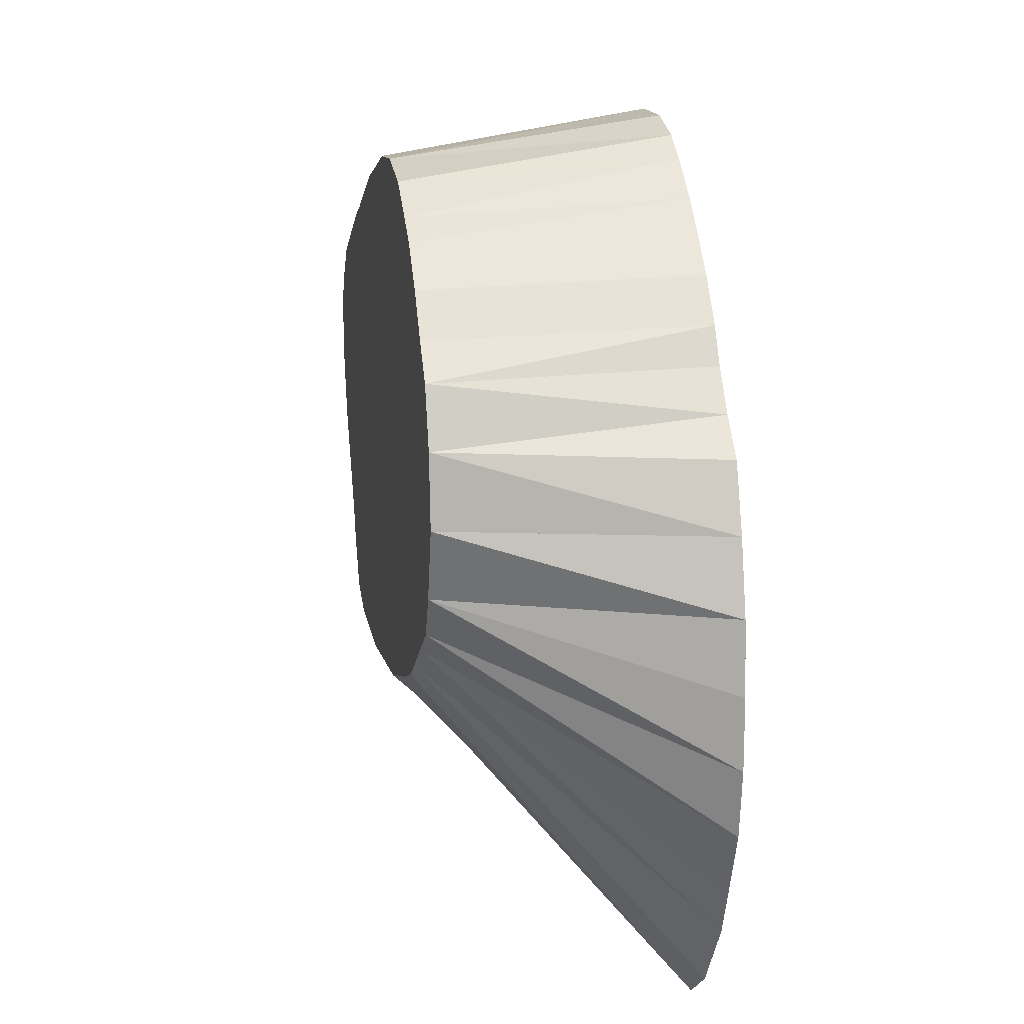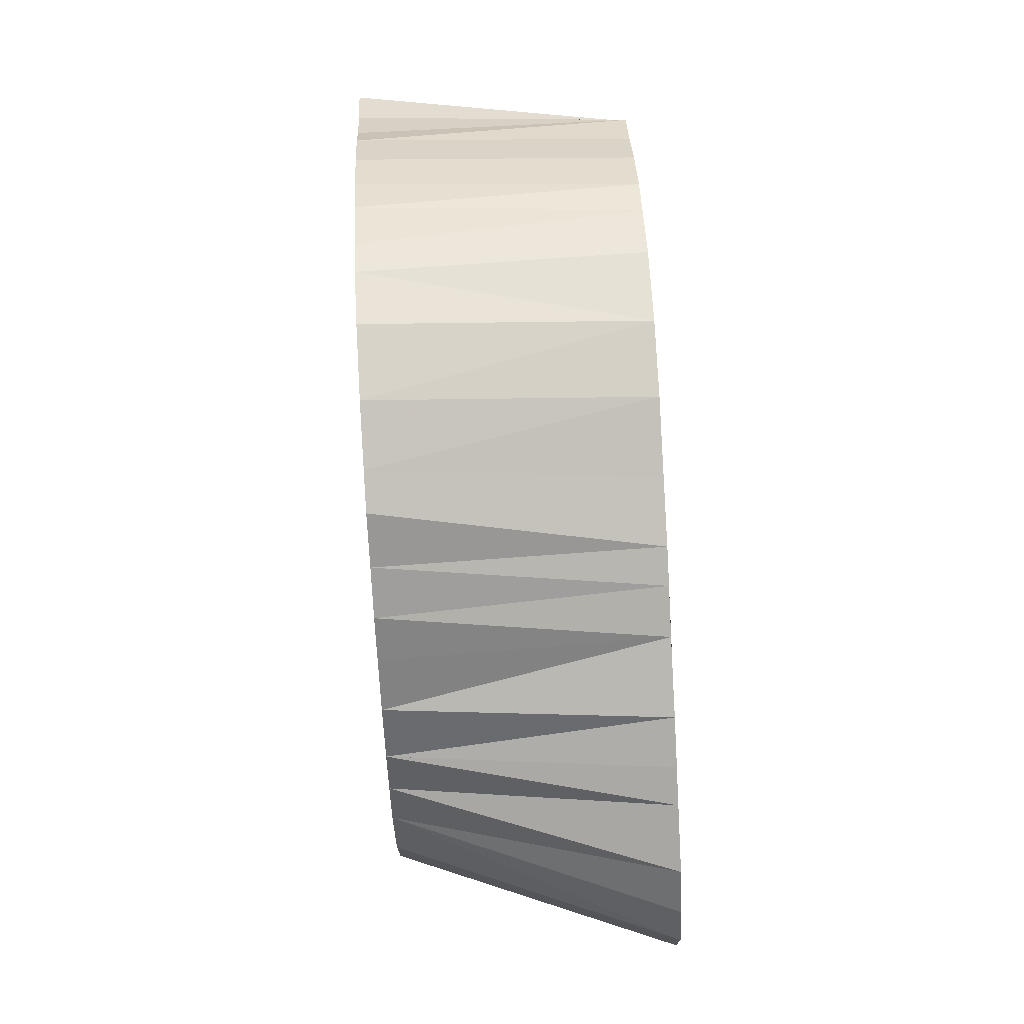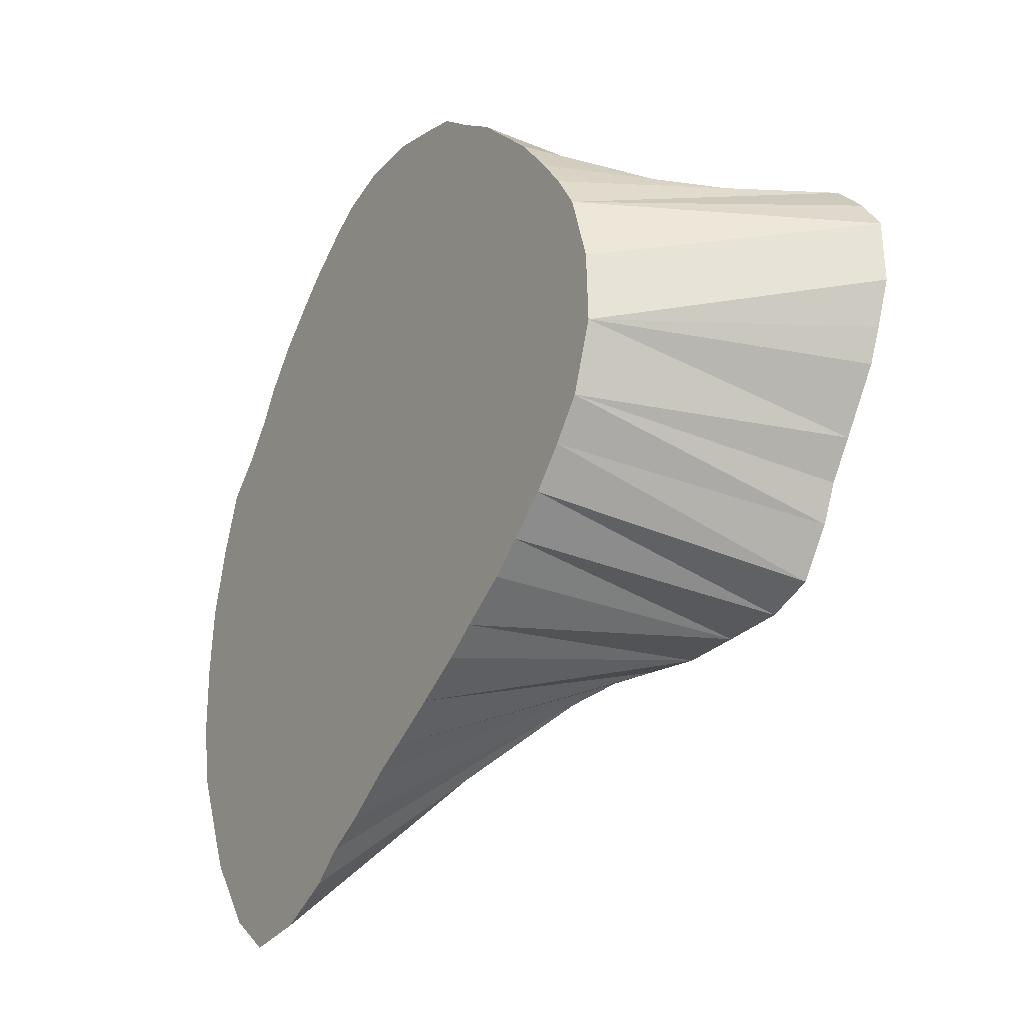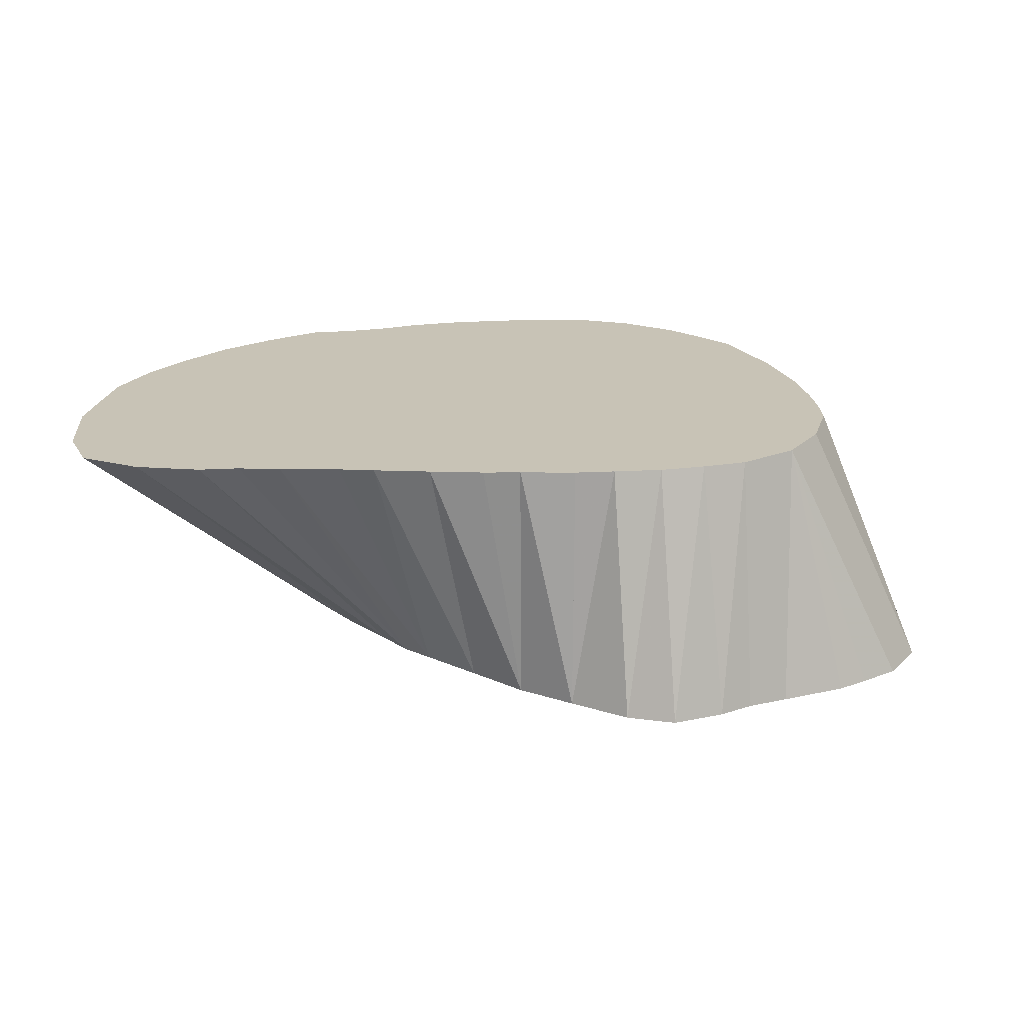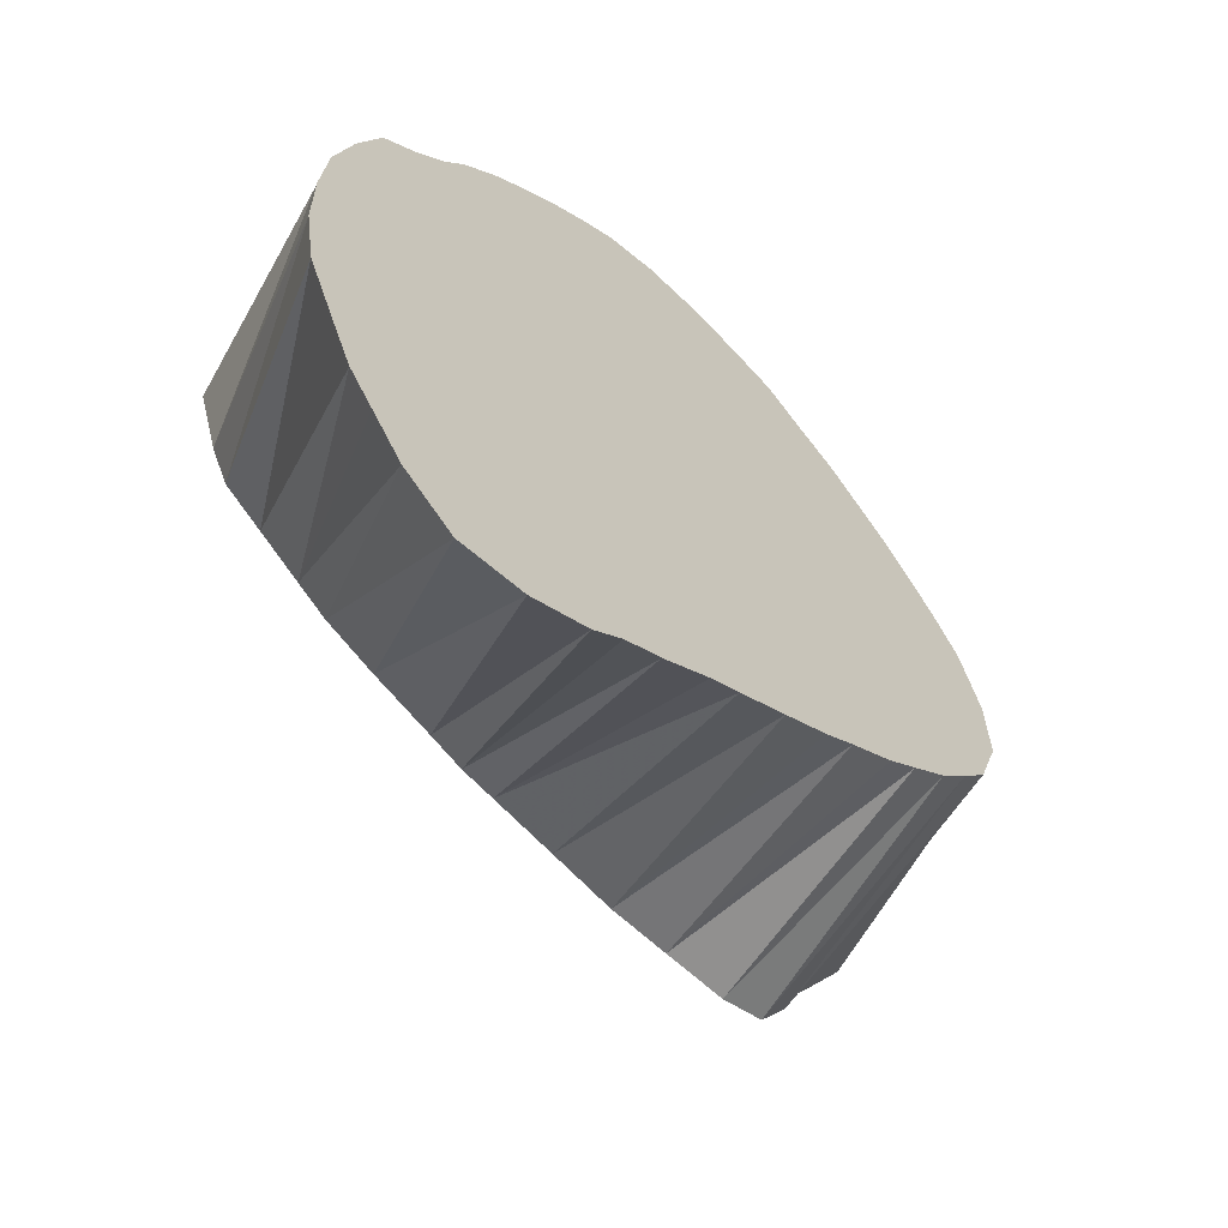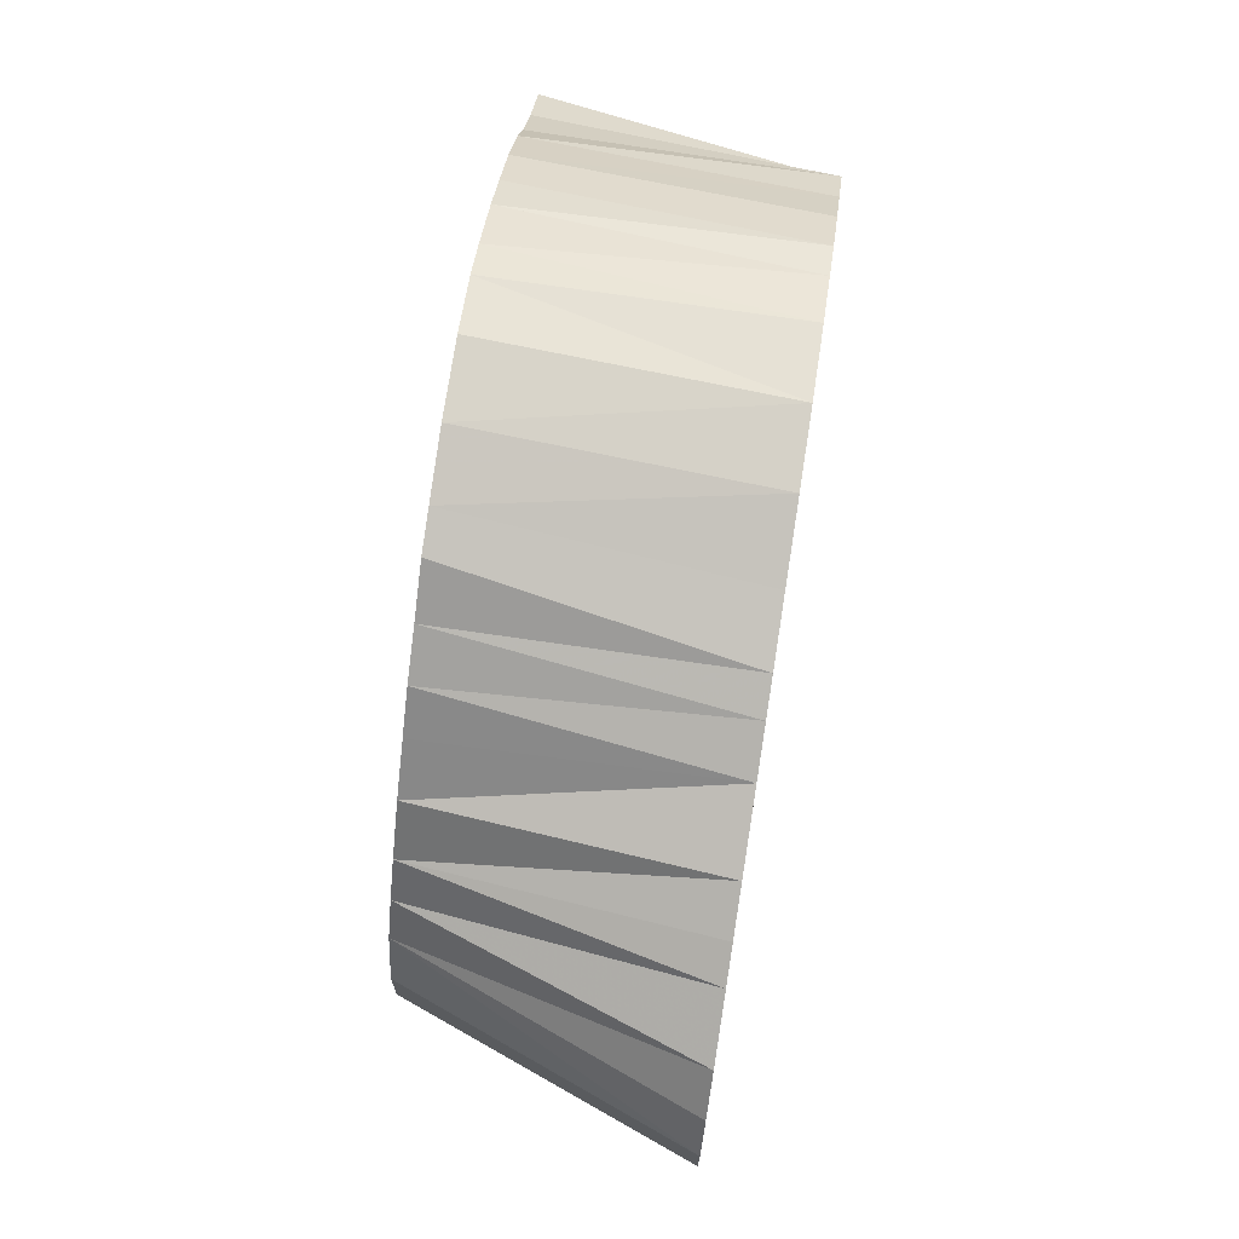
<metadata>
{"format":"obj","ext":"obj","renderer":"f3d","projection":"perspective","resolution":1024,"background":"white","views":[{"elev":15.3,"azim":-99.2,"up":"+Y"},{"elev":77.0,"azim":86.7,"up":"+Y"},{"elev":-25.3,"azim":58.7,"up":"+Y"},{"elev":19.4,"azim":32.3,"up":"+Z"},{"elev":-60.6,"azim":-44.7,"up":"+Y"},{"elev":74.3,"azim":98.7,"up":"+Y"}]}
</metadata>
<code>
v 402.9 665 -95.07
v 391.2 699.4 -95.07
v 541.9 768.3 -145.1
v 391.2 712.5 -95.07
v 432.5 707.1 -145.1
v 530.1 765 -95.07
v 393.2 686.9 -95.07
v 392.5 725.6 -95.07
v 399 673.8 -95.07
v 440 786.2 -145.1
v 419.4 768.4 -145.1
v 423.8 643.3 -95.07
v 396.1 738.8 -95.07
v 436.9 644.6 -95.07
v 400.8 750.6 -95.07
v 407.7 658.8 -95.07
v 475.6 691.5 -145.1
v 407.5 756.8 -95.07
v 509.4 785.6 -95.07
v 478.8 668.5 -95.07
v 413.8 650.6 -95.07
v 462.5 800.8 -95.07
v 413.5 763.8 -95.07
v 417.5 770 -95.07
v 424.2 777.5 -95.07
v 523.1 773.1 -95.07
v 431.2 783.8 -95.07
v 493.8 796.2 -95.07
v 437.5 788.9 -95.07
v 448.8 650 -95.07
v 520 693.8 -95.07
v 446.2 794.8 -95.07
v 486.9 798.1 -95.07
v 452.5 798.2 -95.07
v 455 655 -95.07
v 462.5 658.9 -95.07
v 472.5 665.2 -95.07
v 475.6 800.8 -95.07
v 488.8 673.9 -95.07
v 498.1 679.1 -95.07
v 501.7 790.6 -95.07
v 504.4 683.1 -95.07
v 513.8 688.9 -95.07
v 433.8 782.8 -145.1
v 515.6 780 -95.07
v 527.5 699.7 -95.07
v 449.4 791.2 -145.1
v 533.8 706.2 -95.07
v 413.2 762.5 -145.1
v 539.5 713.1 -95.07
v 535 758.8 -95.07
v 449.4 698.9 -145.1
v 544.1 725.6 -95.07
v 539.5 751.9 -95.07
v 543.6 738.8 -95.07
v 407.5 738.8 -145.1
v 409 751.9 -145.1
v 411.9 725.6 -145.1
v 415.6 718.1 -145.1
v 423.8 712.8 -145.1
v 426 775.9 -145.1
v 438.8 703 -145.1
v 461.9 694.9 -145.1
v 462.5 793.8 -145.1
v 468.8 692.5 -145.1
v 475.6 792.8 -145.1
v 488.8 689.5 -145.1
v 488.8 789 -145.1
v 501.9 687.5 -145.1
v 500 785.9 -145.1
v 506.2 783.3 -145.1
v 514.4 687.5 -145.1
v 514.4 779.5 -145.1
v 527.5 687.6 -145.1
v 527.5 774.8 -145.1
v 536.9 690.6 -145.1
v 535.6 771.2 -145.1
v 543.1 699.4 -145.1
v 546.2 706.2 -145.1
v 551 713.1 -145.1
v 552.9 763.2 -145.1
v 558.6 724.4 -145.1
v 559.4 756.9 -145.1
v 561.2 730.6 -145.1
v 563.9 750.6 -145.1
v 564.3 738.8 -145.1
f 6 77 3
f 51 77 3
f 51 81 3
f 54 81 3
f 5 60 1
f 5 60 4
f 9 60 5
f 2 62 5
f 16 62 5
f 21 62 5
f 27 44 10
f 29 44 10
f 32 47 10
f 23 49 11
f 24 49 11
f 25 61 11
f 20 65 17
f 36 65 17
f 37 65 17
f 39 65 17
f 17 67 20
f 39 67 17
f 44 61 27
f 34 64 47
f 49 57 18
f 12 62 52
f 52 63 14
f 52 63 37
f 56 57 13
f 56 57 15
f 8 58 56
f 13 58 56
f 2 59 58
f 4 59 58
f 8 59 58
f 4 60 59
f 59 60 7
f 8 60 59
f 20 65 63
f 63 65 30
f 35 65 63
f 37 65 63
f 22 66 64
f 38 66 64
f 33 68 66
f 67 69 39
f 67 69 40
f 28 70 68
f 42 72 69
f 43 72 69
f 19 71 70
f 41 71 70
f 71 73 19
f 71 73 45
f 72 74 31
f 26 75 73
f 74 76 46
f 6 77 75
f 76 78 48
f 78 79 48
f 78 79 50
f 79 80 50
f 80 82 53
f 54 83 81
f 53 84 82
f 55 84 82
f 83 85 54
f 83 85 55
f 53 86 84
f 55 86 84
f 55 86 85
f 1 9 5
f 60 9 1
f 5 16 1
f 5 4 2
f 58 4 2
f 59 4 2
f 59 7 2
f 2 7 62
f 58 8 4
f 59 8 4
f 60 8 4
f 75 26 6
f 3 51 6
f 77 51 6
f 60 9 7
f 56 13 8
f 58 13 8
f 52 14 12
f 12 21 62
f 56 15 13
f 57 15 13
f 63 30 14
f 15 18 57
f 16 21 5
f 16 21 62
f 18 23 49
f 70 41 19
f 71 41 19
f 71 45 19
f 73 45 19
f 17 37 20
f 63 37 20
f 65 37 20
f 17 39 20
f 65 39 20
f 67 39 20
f 64 34 22
f 22 38 64
f 22 38 66
f 11 24 23
f 49 24 23
f 24 25 11
f 25 27 61
f 73 45 26
f 10 29 27
f 44 29 27
f 68 33 28
f 28 41 70
f 29 32 10
f 30 35 63
f 65 35 30
f 31 43 72
f 74 46 31
f 32 34 47
f 66 38 33
f 65 36 35
f 17 37 36
f 52 37 36
f 65 37 36
f 67 40 39
f 69 40 39
f 69 42 40
f 42 43 69
f 42 43 72
f 76 48 46
f 78 50 48
f 79 50 48
f 80 53 50
f 51 54 3
f 51 54 81
f 53 55 82
f 84 55 53
f 53 55 86
f 83 55 54
f 85 55 54
f 5 60 3
f 3 62 5
f 3 44 10
f 10 47 3
f 3 49 11
f 11 61 3
f 17 65 3
f 3 67 17
f 3 61 44
f 47 64 3
f 3 57 49
f 52 62 3
f 3 63 52
f 56 57 3
f 3 58 56
f 3 59 58
f 3 60 59
f 3 65 63
f 64 66 3
f 66 68 3
f 3 69 67
f 68 70 3
f 3 72 69
f 70 71 3
f 71 73 3
f 3 74 72
f 73 75 3
f 3 76 74
f 75 77 3
f 3 78 76
f 3 79 78
f 3 80 79
f 3 82 80
f 81 83 3
f 3 84 82
f 83 85 3
f 3 86 84
f 85 86 3
f 1 4 2
f 2 7 1
f 1 8 4
f 6 26 1
f 1 51 6
f 7 9 1
f 1 13 8
f 12 14 1
f 1 21 12
f 1 15 13
f 14 30 1
f 1 18 15
f 16 21 1
f 1 23 18
f 19 41 1
f 1 45 19
f 1 37 20
f 20 39 1
f 22 34 1
f 1 38 22
f 1 24 23
f 1 25 24
f 1 27 25
f 26 45 1
f 1 29 27
f 28 33 1
f 1 41 28
f 1 32 29
f 30 35 1
f 1 43 31
f 31 46 1
f 1 34 32
f 33 38 1
f 35 36 1
f 36 37 1
f 39 40 1
f 40 42 1
f 42 43 1
f 46 48 1
f 48 50 1
f 50 53 1
f 1 54 51
f 53 55 1
f 1 55 54

</code>
